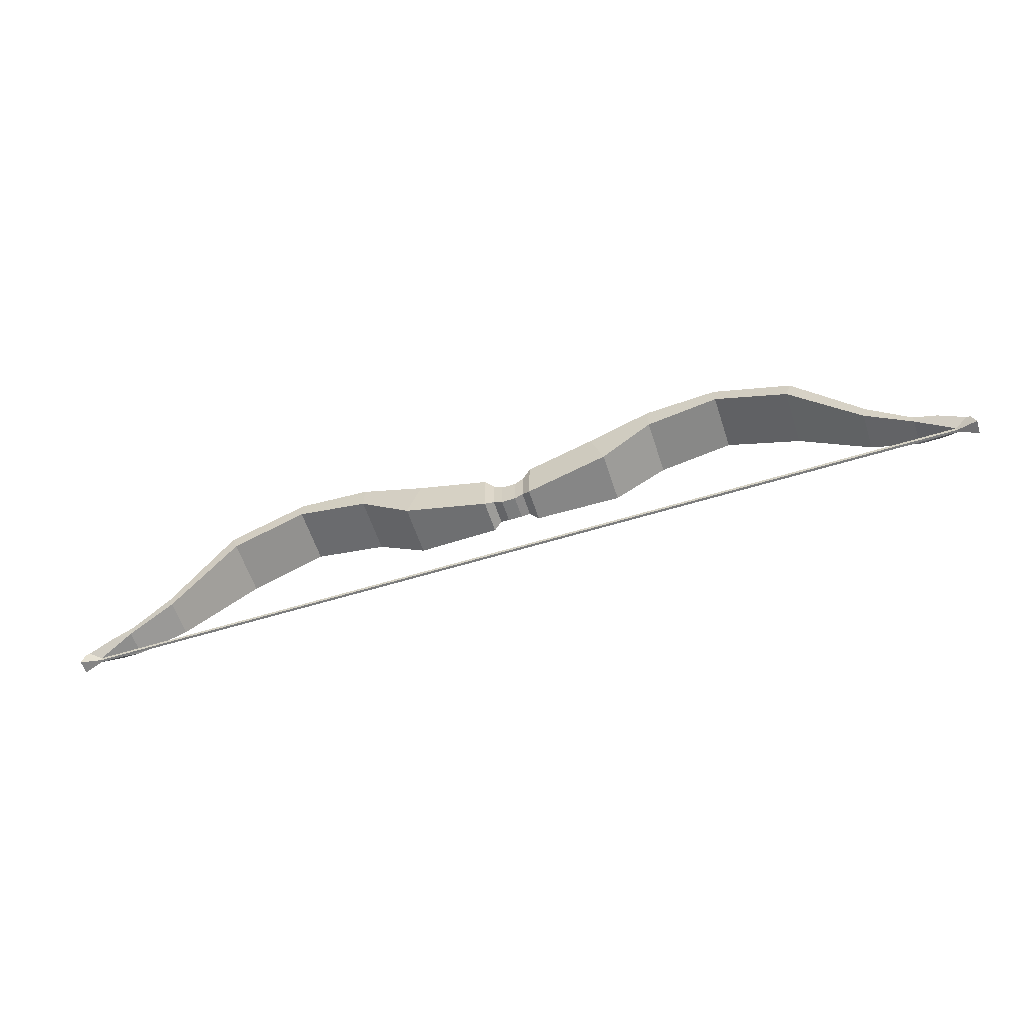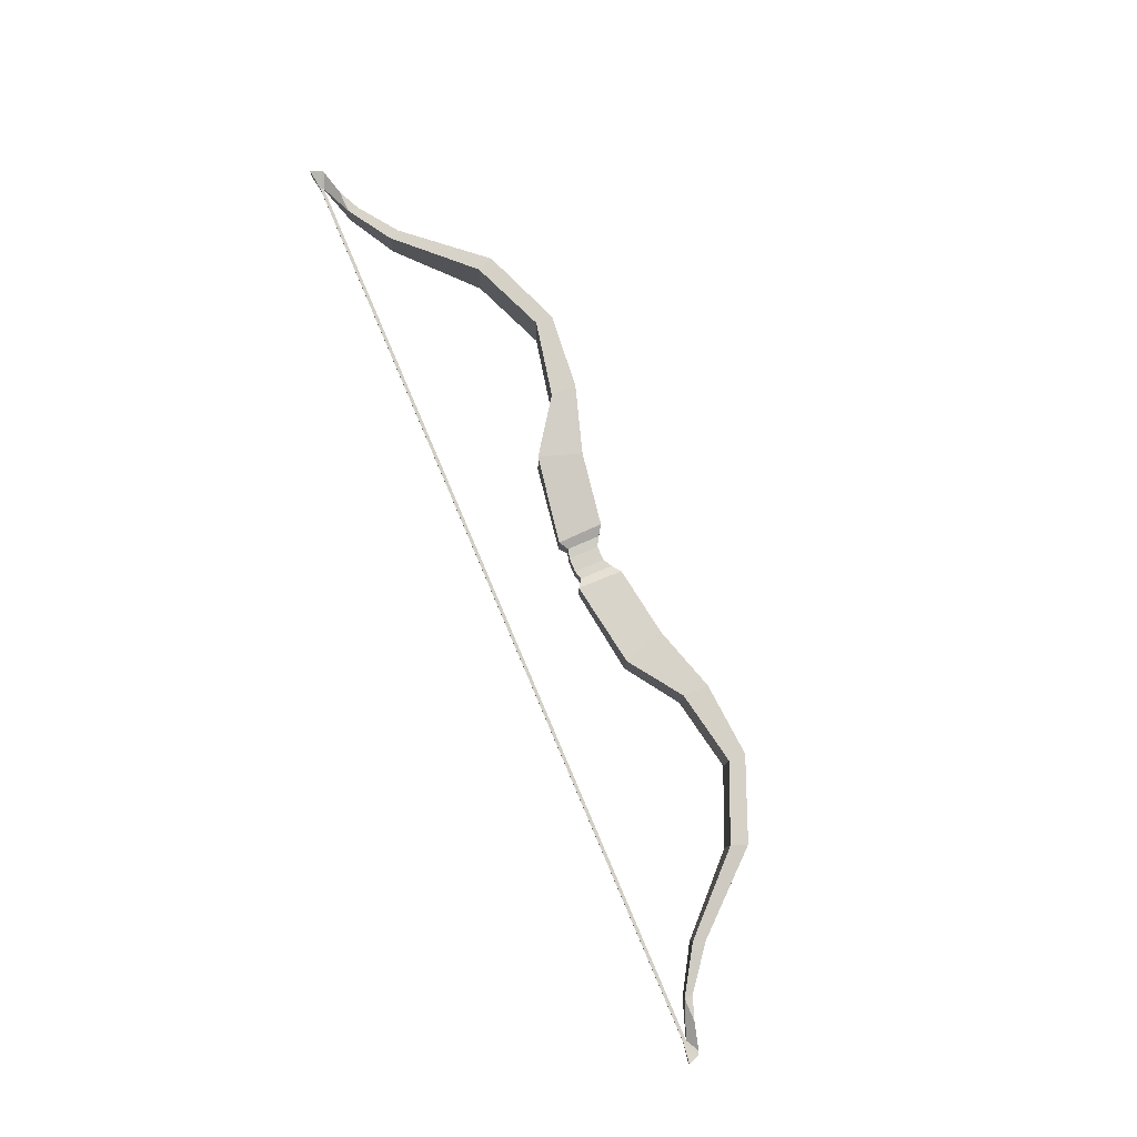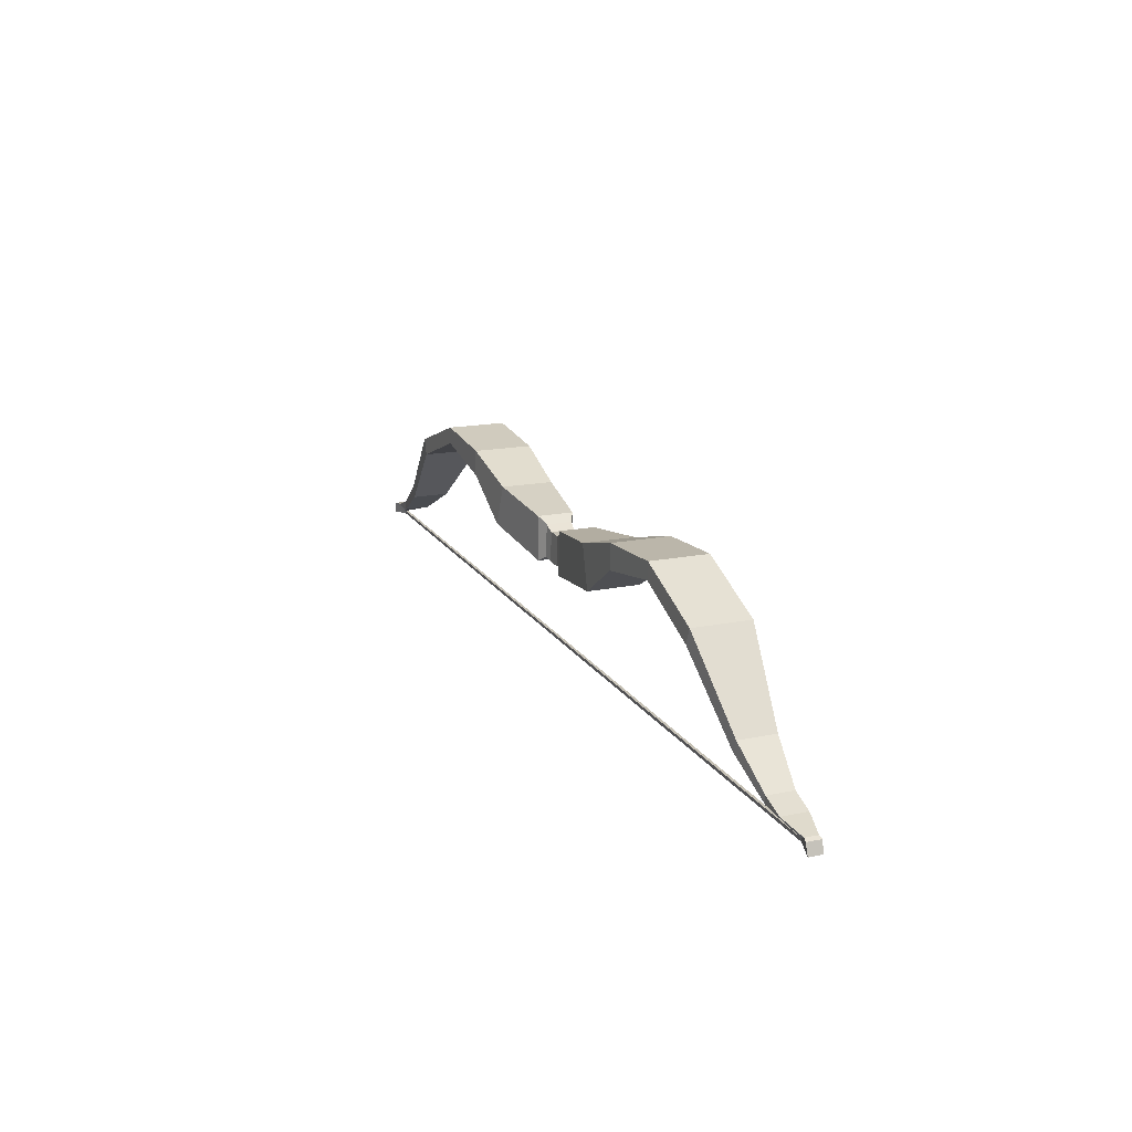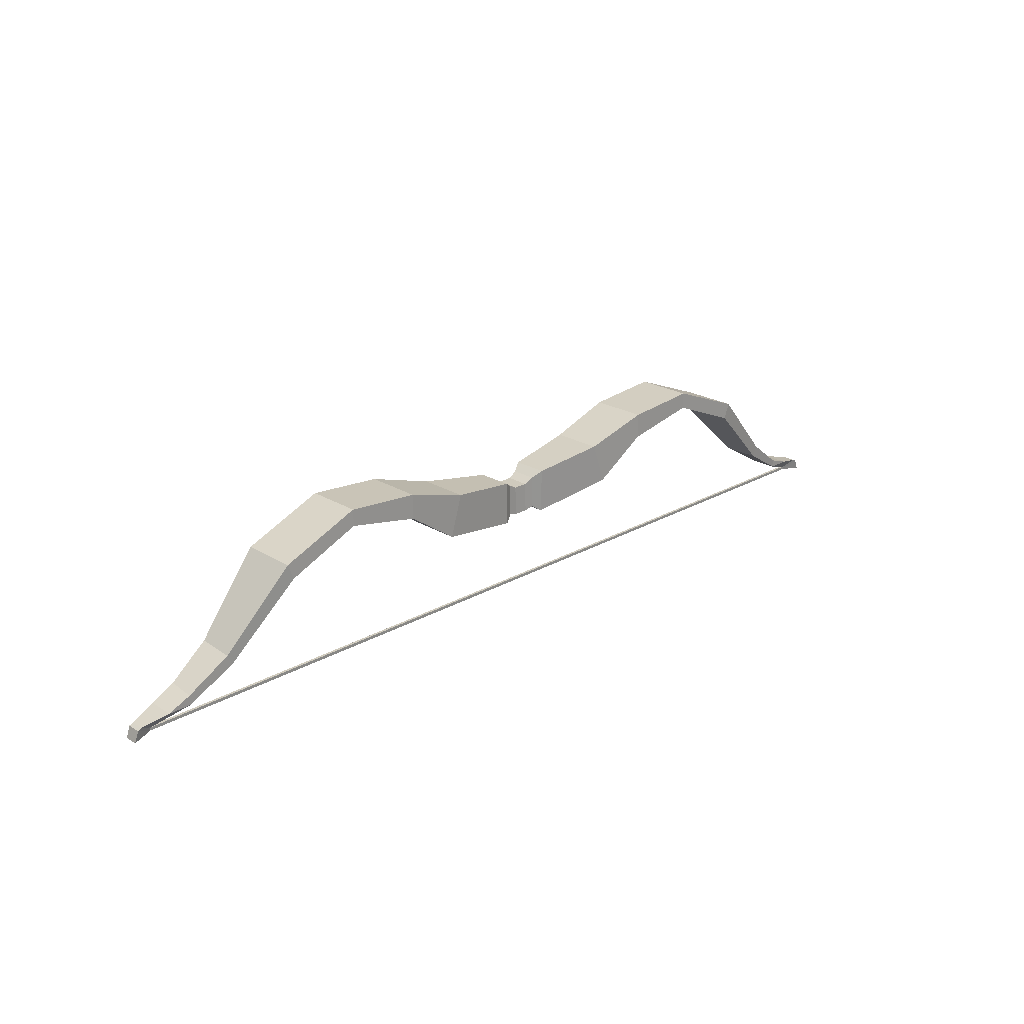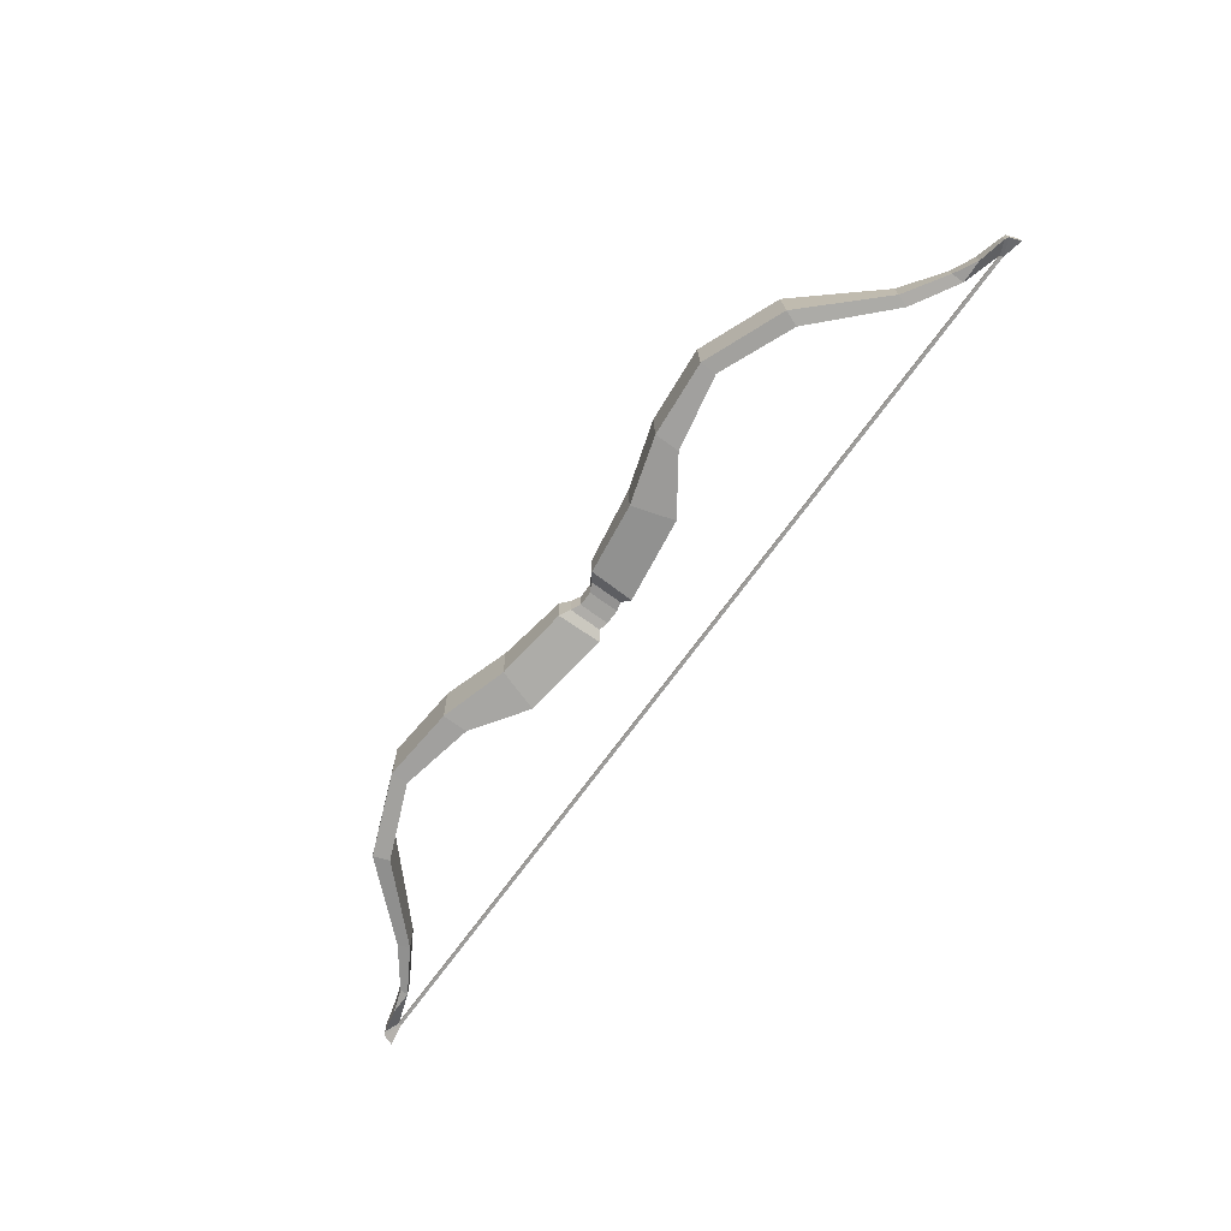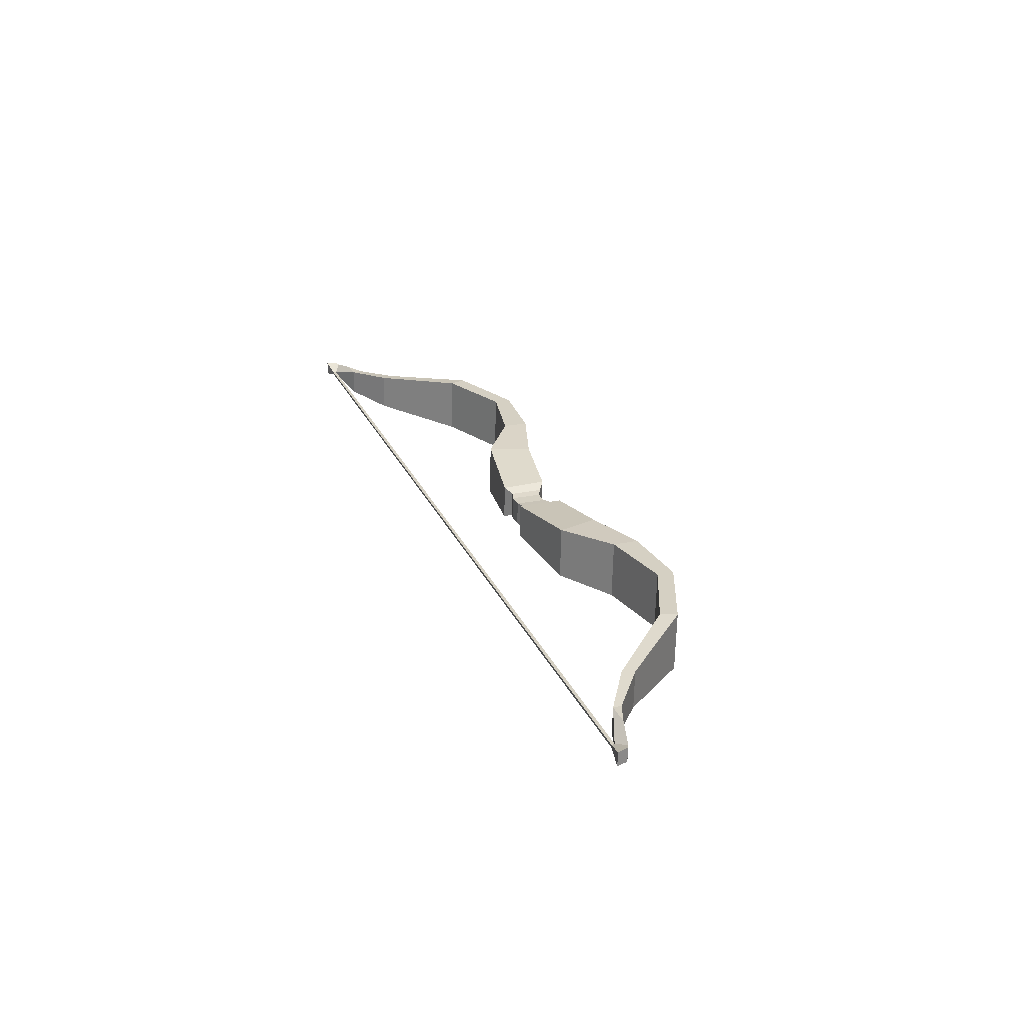
<metadata>
{"format":"obj","ext":"obj","renderer":"f3d","projection":"perspective","resolution":1024,"background":"white","views":[{"elev":-57.7,"azim":18.0,"up":"+Y"},{"elev":79.9,"azim":66.7,"up":"+Z"},{"elev":18.8,"azim":66.3,"up":"+Y"},{"elev":23.9,"azim":-43.5,"up":"+Y"},{"elev":-72.5,"azim":-126.4,"up":"+Z"},{"elev":26.2,"azim":69.6,"up":"+Z"}]}
</metadata>
<code>
o Bow_Cube.042
v 0.2929 0.2348 -0.06664
v 0.2929 0.2376 0.06895
v -0.2677 0.2368 -0.06668
v -0.2677 0.2395 0.06891
v 0.2592 0.3416 -0.06757
v 0.2592 0.3443 0.06555
v -0.2332 0.3433 -0.0676
v -0.2332 0.346 0.06551
v 0.4265 0.3279 -0.07544
v 0.4265 0.331 0.07397
v -0.4006 0.3339 0.07391
v -0.4006 0.3309 -0.0755
v -0.4002 0.3956 -0.07711
v -0.4002 0.3986 0.0729
v 0.4266 0.3957 0.07296
v 0.4266 0.3927 -0.07705
v 0.6157 0.3652 -0.07635
v 0.6157 0.3682 0.07337
v -0.5895 0.3724 0.07328
v -0.5895 0.3694 -0.07643
v -0.5893 0.4125 -0.0773
v -0.5893 0.4155 0.07241
v 0.6158 0.4113 0.07249
v 0.6158 0.4082 -0.07722
v 0.8033 0.2847 -0.07472
v 0.8033 0.2877 0.07499
v -0.7776 0.2933 0.07488
v -0.7776 0.2903 -0.07483
v -0.7922 0.3308 -0.07565
v -0.7922 0.3338 0.07407
v 0.8181 0.3281 0.07418
v 0.8181 0.3251 -0.07554
v -0.05015 0.202 -0.04235
v 0.07516 0.2015 -0.04234
v 0.07516 0.2033 0.04601
v -0.05015 0.2037 0.046
v 0.07801 0.3158 -0.04642
v -0.0522 0.3163 -0.04643
v -0.0522 0.3181 0.04545
v 0.07801 0.3177 0.04546
v 0.9774 0.11 -0.04508
v 0.9774 0.112 0.05245
v -0.953 0.1187 0.05232
v -0.953 0.1168 -0.04527
v -0.9633 0.1488 -0.04567
v -0.9642 0.1453 0.05137
v 0.9883 0.1412 0.0516
v 0.9883 0.1392 -0.04541
v 1.093 0.03927 -0.02881
v 1.093 0.04064 0.03906
v -1.069 0.04825 0.0389
v -1.069 0.04683 -0.02886
v -1.069 0.07964 -0.03015
v -1.069 0.07349 0.039
v 1.093 0.06152 0.03914
v 1.093 0.06013 -0.02973
v -0.005743 0.211 -0.02867
v 0.03081 0.2109 -0.02866
v 0.03081 0.2121 0.03197
v -0.005743 0.2123 0.03196
v 0.03108 0.2878 -0.03022
v -0.005472 0.2879 -0.03022
v -0.005472 0.2891 0.03041
v 0.03108 0.289 0.03041
v -1.127 0.0491 -0.03018
v -1.126 0.04684 0.0371
v 1.151 0.0407 0.03895
v 1.151 0.03933 -0.02871
v 0.05362 0.217 -0.03128
v 0.05392 0.3015 0.03265
v 0.05362 0.2183 0.03434
v 0.05392 0.3002 -0.03297
v -0.02851 0.2186 0.03433
v -0.02822 0.3005 -0.03297
v -0.02851 0.2173 -0.03129
v -0.02822 0.3018 0.03265
v 1.218 0.02278 0.02254
v 1.186 0.00491 0.00946
v 1.186 0.004763 0.002212
v -1.162 0.01317 0.009293
v -1.162 0.01303 0.002044
v -1.164 0.005144 0.009022
v -1.164 0.005015 0.002639
v 1.187 -0.003258 0.002807
v 1.187 -0.003129 0.00919
v 1.238 -0.01098 -0.01172
v -1.215 -0.002349 -0.0119
v 1.238 -0.01026 0.02402
v -1.195 0.03127 0.02237
v -1.195 0.03058 -0.01175
v -1.215 -0.001625 0.02384
v 1.218 0.02209 -0.01158
v 1.228 0.01797 0.02434
v -1.204 0.02654 0.02416
v -1.204 0.02578 -0.01335
v 1.228 0.01721 -0.01318
f 33 36 4 3
f 51 54 66
f 37 40 6 5
f 53 52 65
f 34 37 5 1
f 40 35 2 6
f 12 11 19 20
f 11 14 22 19
f 56 55 67 68
f 54 53 65 66
f 49 56 68
f 50 49 79 78
f 24 23 31 32
f 23 18 26 31
f 9 16 24 17
f 14 13 21 22
f 13 12 20 21
f 10 9 17 18
f 15 10 18 23
f 16 15 23 24
f 29 28 44 45
f 30 29 45 46
f 19 22 30 27
f 20 19 27 28
f 17 24 32 25
f 22 21 29 30
f 21 20 28 29
f 18 17 25 26
f 8 4 36 39
f 70 71 35 40
f 3 7 38 33
f 69 72 37 34
f 7 8 39 38
f 72 70 40 37
f 1 2 35 34
f 75 73 36 33
f 43 46 54 51
f 48 47 55 56
f 26 25 41 42
f 31 26 42 47
f 32 31 47 48
f 27 30 46 43
f 28 27 43 44
f 25 32 48 41
f 55 50 67
f 65 52 81 90
f 44 43 51 52
f 41 48 56 49
f 46 45 53 54
f 45 44 52 53
f 42 41 49 50
f 47 42 50 55
f 69 71 59 58
f 58 59 60 57
f 74 76 63 62
f 62 63 64 61
f 75 74 62 57
f 57 62 61 58
f 76 73 60 63
f 63 60 59 64
f 8 7 13 14
f 3 4 11 12
f 4 8 14 11
f 7 3 12 13
f 1 5 16 9
f 2 1 9 10
f 5 6 15 16
f 6 2 10 15
f 34 35 71 69
f 61 64 70 72
f 58 61 72 69
f 64 59 71 70
f 39 36 73 76
f 33 38 74 75
f 38 39 76 74
f 57 60 73 75
f 93 85 88
f 67 50 78 77
f 68 67 77 92
f 51 66 89 80
f 49 68 92 79
f 52 51 80 81
f 66 65 90 89
f 83 82 91 87
f 85 84 86 88
f 84 85 82 83
f 82 94 91
f 84 96 86
f 95 83 87
f 85 78 80 82
f 78 79 81 80
f 94 95 87 91
f 96 93 88 86
f 92 77 93 96
f 89 90 95 94
f 90 81 83 95
f 79 84 83 81
f 79 92 96 84
f 80 89 94 82
f 77 78 85 93

</code>
